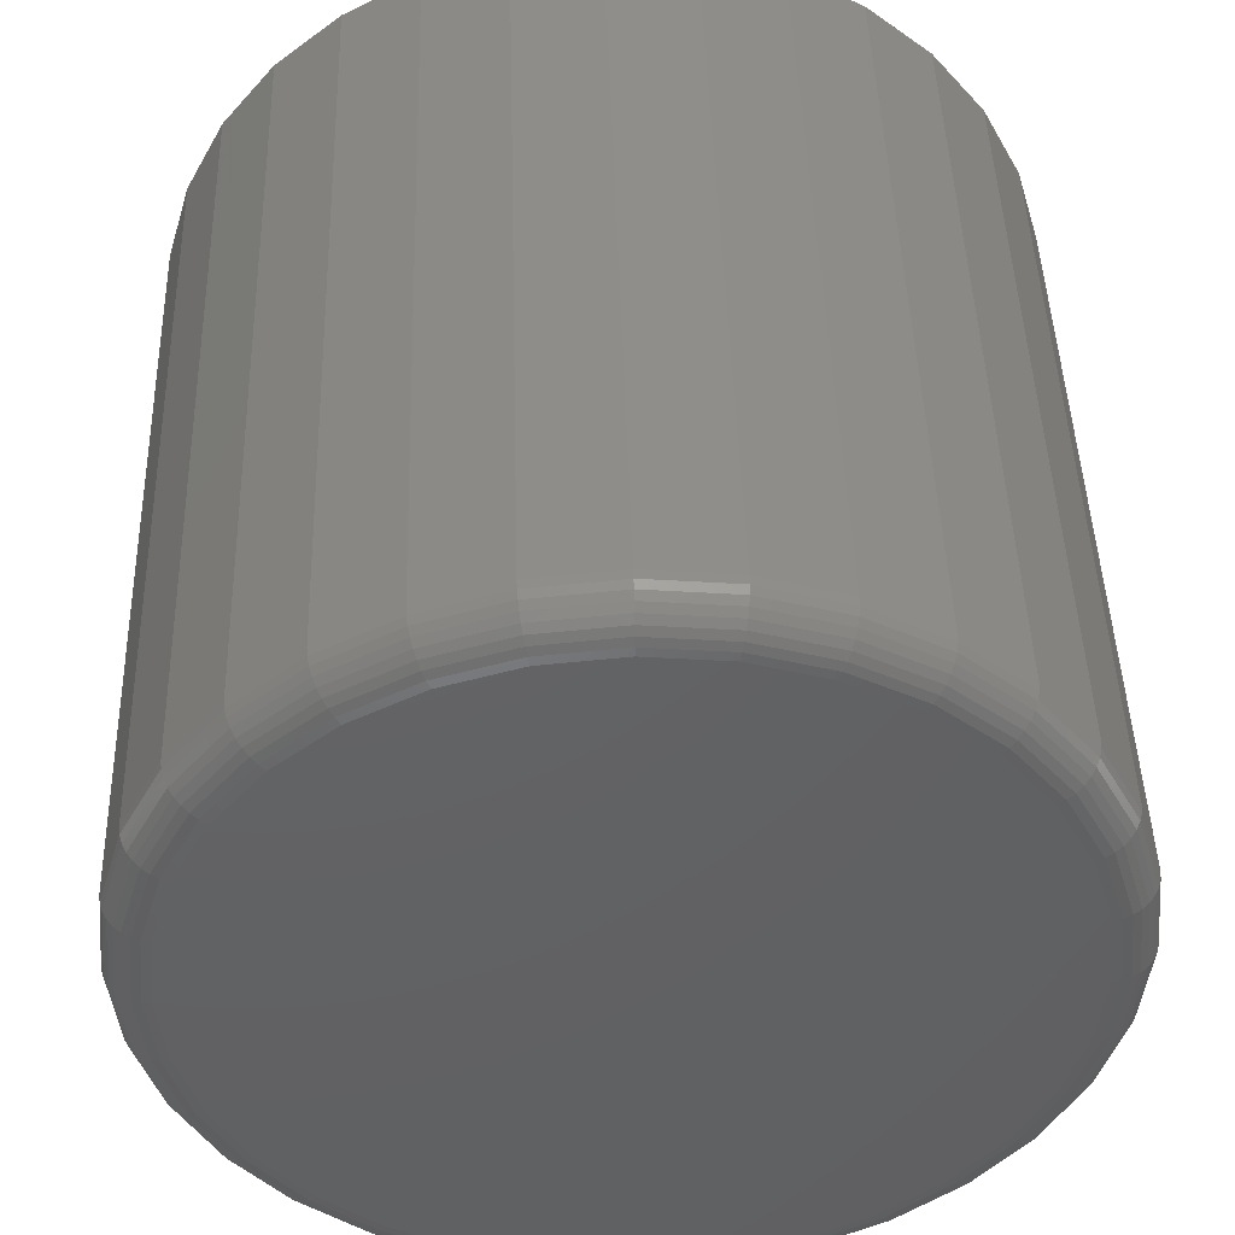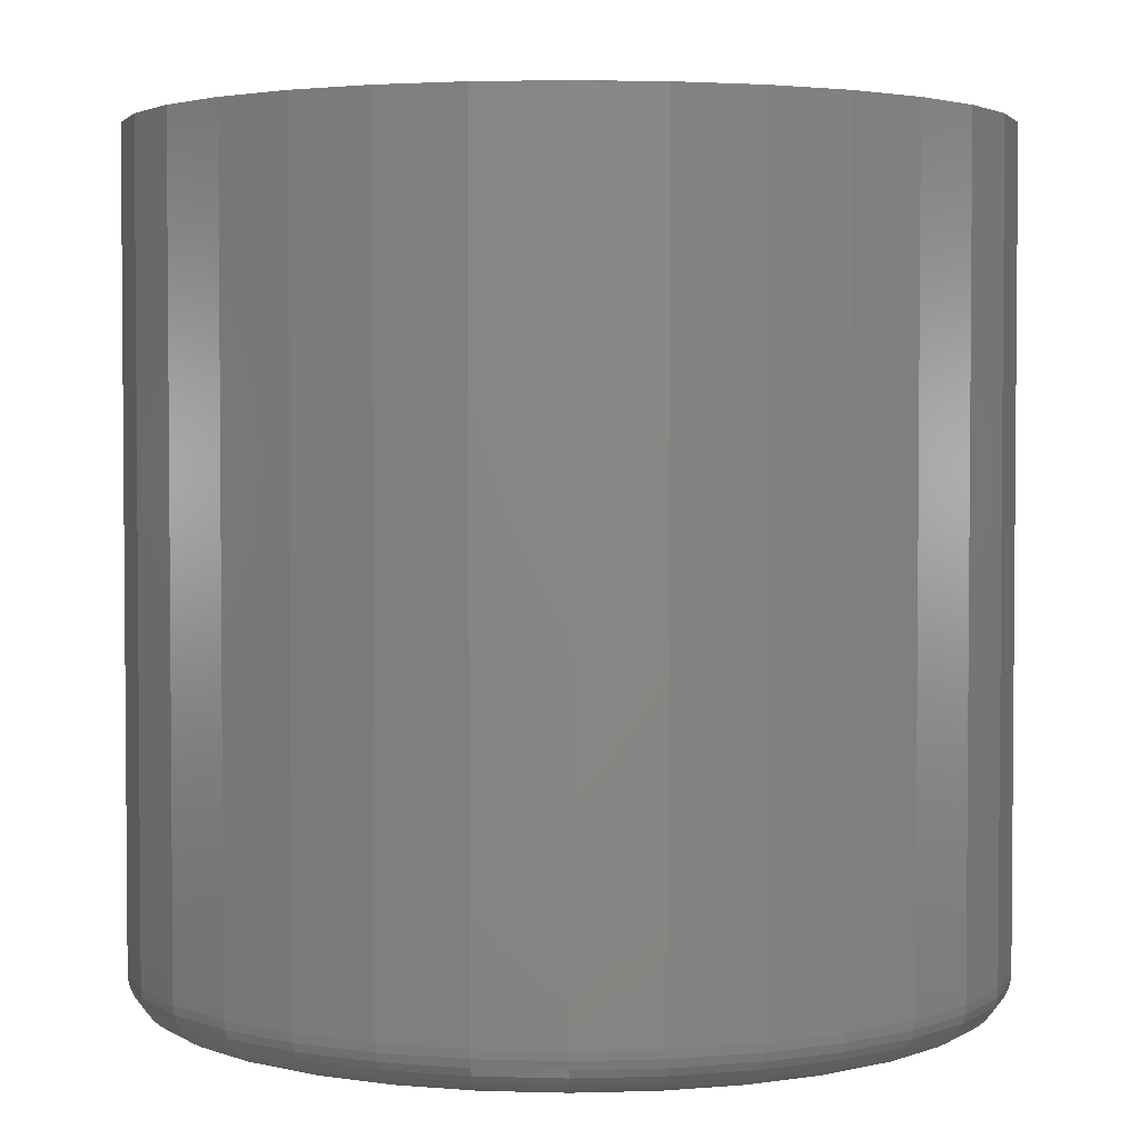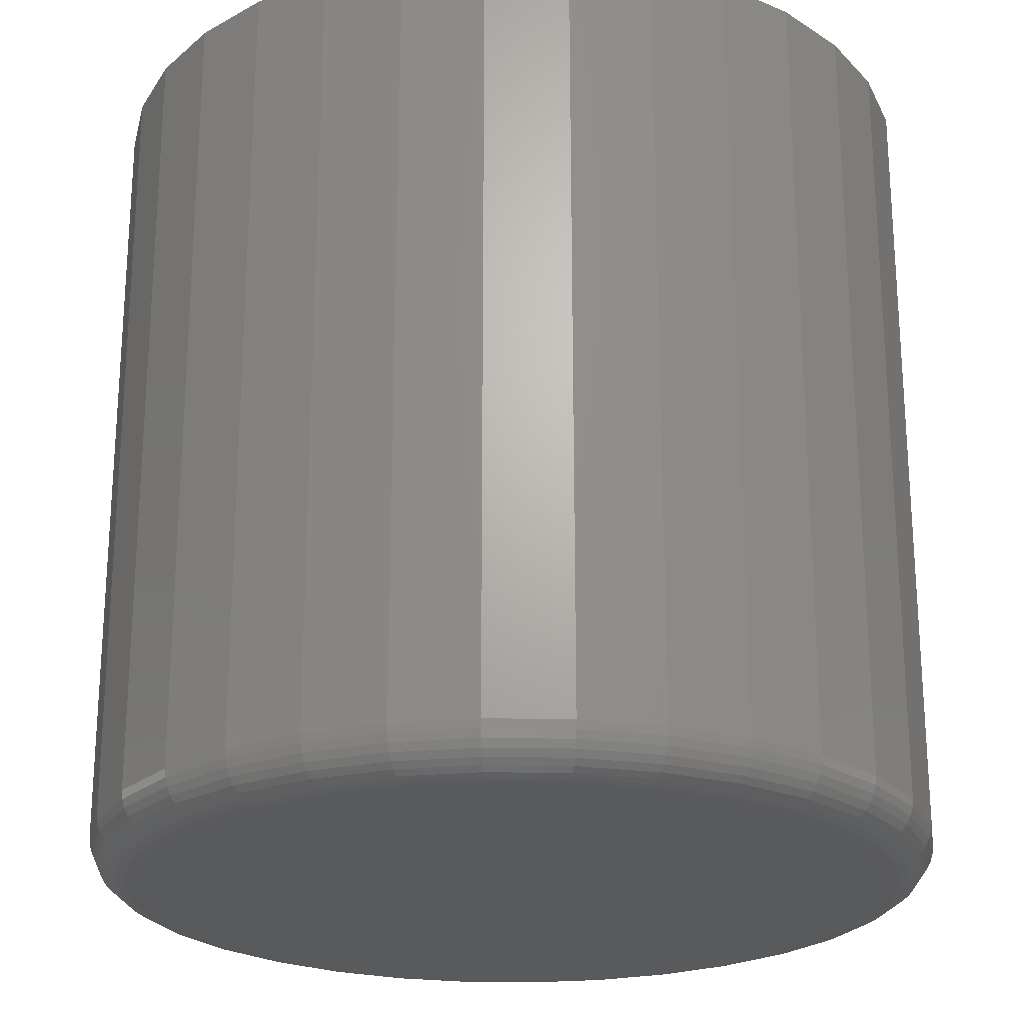
<metadata>
{"format":"stl","ext":"stl","renderer":"f3d","projection":"perspective","resolution":1024,"background":"white","views":[{"elev":45.0,"azim":178.3,"up":"+Y"},{"elev":3.0,"azim":-22.5,"up":"+Z"},{"elev":-23.2,"azim":-7.6,"up":"+Z"}]}
</metadata>
<code>
# stl→obj: 320 verts, 636 faces
v 0.003947 0.3399 0
v 0.07026 0.3334 0
v -0.06236 0.3334 0
v 0.003947 -0.3399 0
v -0.06236 -0.3334 0
v 0.07026 -0.3334 0
v -0.1261 -0.314 0
v 0.134 -0.314 0
v -0.1849 -0.2826 0
v 0.1928 -0.2826 0
v -0.2364 -0.2403 0
v 0.2443 -0.2403 0
v -0.2787 -0.1888 0
v 0.2866 -0.1888 0
v -0.3101 -0.1301 0
v 0.318 -0.1301 0
v -0.3294 -0.06631 0
v 0.3373 -0.06631 0
v -0.3359 -1.361e-16 0
v 0.3438 -1.1e-16 0
v -0.3294 0.06631 0
v 0.3373 0.06631 0
v -0.3101 0.1301 0
v 0.318 0.1301 0
v -0.2787 0.1888 0
v 0.2866 0.1888 0
v -0.2364 0.2403 0
v 0.2443 0.2403 0
v -0.1849 0.2826 0
v 0.1928 0.2826 0
v -0.1261 0.314 0
v 0.134 0.314 0
v 0.3829 -4.294e-16 0.03906
v 0.3829 0 0.75
v 0.3756 -0.07393 0.03906
v 0.3756 -0.07393 0.75
v 0.354 -0.145 0.03906
v 0.354 -0.145 0.75
v 0.319 -0.2105 0.03906
v 0.319 -0.2105 0.75
v 0.2719 -0.268 0.03906
v 0.2719 -0.268 0.75
v 0.2145 -0.3151 0.03906
v 0.2145 -0.3151 0.75
v 0.149 -0.3501 0.03906
v 0.149 -0.3501 0.75
v 0.07788 -0.3717 0.03906
v 0.07788 -0.3717 0.75
v 0.003947 -0.3789 0.03906
v 0.003947 -0.3789 0.75
v -0.06998 -0.3717 0.03906
v -0.06998 -0.3717 0.75
v -0.1411 -0.3501 0.03906
v -0.1411 -0.3501 0.75
v -0.2066 -0.3151 0.03906
v -0.2066 -0.3151 0.75
v -0.264 -0.268 0.03906
v -0.264 -0.268 0.75
v -0.3111 -0.2105 0.03906
v -0.3111 -0.2105 0.75
v -0.3462 -0.145 0.03906
v -0.3462 -0.145 0.75
v -0.3677 -0.07393 0.03906
v -0.3677 -0.07393 0.75
v -0.375 4.641e-17 0.03906
v -0.375 4.641e-17 0.75
v -0.3677 0.07393 0.03906
v -0.3677 0.07393 0.75
v -0.3462 0.145 0.03906
v -0.3462 0.145 0.75
v -0.3111 0.2105 0.03906
v -0.3111 0.2105 0.75
v -0.264 0.268 0.03906
v -0.264 0.268 0.75
v -0.2066 0.3151 0.03906
v -0.2066 0.3151 0.75
v -0.1411 0.3501 0.03906
v -0.1411 0.3501 0.75
v -0.06998 0.3717 0.03906
v -0.06998 0.3717 0.75
v 0.003947 0.3789 0.03906
v 0.003947 0.3789 0.75
v 0.07788 0.3717 0.03906
v 0.07788 0.3717 0.75
v 0.149 0.3501 0.03906
v 0.149 0.3501 0.75
v 0.2145 0.3151 0.03906
v 0.2145 0.3151 0.75
v 0.2719 0.268 0.03906
v 0.2719 0.268 0.75
v 0.319 0.2105 0.03906
v 0.319 0.2105 0.75
v 0.354 0.145 0.03906
v 0.354 0.145 0.75
v 0.3756 0.07393 0.03906
v 0.3756 0.07393 0.75
v 0.3821 2.776e-17 0.03144
v 0.3749 -0.07378 0.03144
v 0.3799 5.551e-17 0.02411
v 0.3727 -0.07335 0.02411
v 0.3763 2.776e-17 0.01736
v 0.3692 -0.07264 0.01736
v 0.3715 2.776e-17 0.01144
v 0.3644 -0.0717 0.01144
v 0.3655 0 0.006583
v 0.3586 -0.07054 0.006583
v 0.3588 2.776e-17 0.002973
v 0.352 -0.06922 0.002973
v 0.3515 2.776e-17 0.0007506
v 0.3448 -0.06779 0.0007506
v -0.367 -0.07378 0.03144
v -0.3742 0 0.03144
v -0.3648 -0.07335 0.02411
v -0.372 0 0.02411
v -0.3613 -0.07264 0.01736
v -0.3684 0 0.01736
v -0.3565 -0.0717 0.01144
v -0.3636 0 0.01144
v -0.3507 -0.07054 0.006583
v -0.3576 -2.776e-17 0.006583
v -0.3441 -0.06922 0.002973
v -0.3509 0 0.002973
v -0.3369 -0.06779 0.0007506
v -0.3436 -2.776e-17 0.0007506
v -0.3455 -0.1447 0.03144
v -0.3434 -0.1439 0.02411
v -0.3401 -0.1425 0.01736
v -0.3356 -0.1406 0.01144
v -0.3301 -0.1384 0.006583
v -0.3239 -0.1358 0.002973
v -0.3171 -0.133 0.0007506
v -0.3105 -0.2101 0.03144
v -0.3087 -0.2089 0.02411
v -0.3057 -0.2069 0.01736
v -0.3016 -0.2042 0.01144
v -0.2967 -0.2009 0.006583
v -0.2911 -0.1971 0.002973
v -0.285 -0.1931 0.0007506
v -0.2635 -0.2674 0.03144
v -0.2619 -0.2659 0.02411
v -0.2594 -0.2633 0.01736
v -0.2559 -0.2599 0.01144
v -0.2517 -0.2557 0.006583
v -0.247 -0.2509 0.002973
v -0.2418 -0.2457 0.0007506
v -0.2062 -0.3145 0.03144
v -0.2049 -0.3126 0.02411
v -0.2029 -0.3096 0.01736
v -0.2002 -0.3056 0.01144
v -0.1969 -0.3006 0.006583
v -0.1932 -0.295 0.002973
v -0.1891 -0.2889 0.0007506
v -0.1408 -0.3494 0.03144
v -0.1399 -0.3474 0.02411
v -0.1386 -0.344 0.01736
v -0.1367 -0.3395 0.01144
v -0.1344 -0.3341 0.006583
v -0.1318 -0.3278 0.002973
v -0.129 -0.3211 0.0007506
v -0.06984 -0.3709 0.03144
v -0.0694 -0.3687 0.02411
v -0.0687 -0.3652 0.01736
v -0.06775 -0.3604 0.01144
v -0.06659 -0.3546 0.006583
v -0.06528 -0.348 0.002973
v -0.06385 -0.3408 0.0007506
v 0.003947 -0.3782 0.03144
v 0.003947 -0.376 0.02411
v 0.003947 -0.3724 0.01736
v 0.003947 -0.3675 0.01144
v 0.003947 -0.3616 0.006583
v 0.003947 -0.3548 0.002973
v 0.003947 -0.3475 0.0007506
v 0.07773 -0.3709 0.03144
v 0.0773 -0.3687 0.02411
v 0.07659 -0.3652 0.01736
v 0.07564 -0.3604 0.01144
v 0.07449 -0.3546 0.006583
v 0.07317 -0.348 0.002973
v 0.07174 -0.3408 0.0007506
v 0.1487 -0.3494 0.03144
v 0.1478 -0.3474 0.02411
v 0.1464 -0.344 0.01736
v 0.1446 -0.3395 0.01144
v 0.1423 -0.3341 0.006583
v 0.1397 -0.3278 0.002973
v 0.1369 -0.3211 0.0007506
v 0.2141 -0.3145 0.03144
v 0.2128 -0.3126 0.02411
v 0.2108 -0.3096 0.01736
v 0.2081 -0.3056 0.01144
v 0.2048 -0.3006 0.006583
v 0.2011 -0.295 0.002973
v 0.197 -0.2889 0.0007506
v 0.2714 -0.2674 0.03144
v 0.2698 -0.2659 0.02411
v 0.2672 -0.2633 0.01736
v 0.2638 -0.2599 0.01144
v 0.2596 -0.2557 0.006583
v 0.2549 -0.2509 0.002973
v 0.2497 -0.2457 0.0007506
v 0.3184 -0.2101 0.03144
v 0.3166 -0.2089 0.02411
v 0.3136 -0.2069 0.01736
v 0.3095 -0.2042 0.01144
v 0.3046 -0.2009 0.006583
v 0.299 -0.1971 0.002973
v 0.2929 -0.1931 0.0007506
v 0.3534 -0.1447 0.03144
v 0.3513 -0.1439 0.02411
v 0.348 -0.1425 0.01736
v 0.3435 -0.1406 0.01144
v 0.338 -0.1384 0.006583
v 0.3318 -0.1358 0.002973
v 0.325 -0.133 0.0007506
v -0.367 0.07378 0.03144
v -0.3648 0.07335 0.02411
v -0.3613 0.07264 0.01736
v -0.3565 0.0717 0.01144
v -0.3507 0.07054 0.006583
v -0.3441 0.06922 0.002973
v -0.3369 0.06779 0.0007506
v 0.3749 0.07378 0.03144
v 0.3727 0.07335 0.02411
v 0.3692 0.07264 0.01736
v 0.3644 0.0717 0.01144
v 0.3586 0.07054 0.006583
v 0.352 0.06922 0.002973
v 0.3448 0.06779 0.0007506
v 0.3534 0.1447 0.03144
v 0.3513 0.1439 0.02411
v 0.348 0.1425 0.01736
v 0.3435 0.1406 0.01144
v 0.338 0.1384 0.006583
v 0.3318 0.1358 0.002973
v 0.325 0.133 0.0007506
v 0.3184 0.2101 0.03144
v 0.3166 0.2089 0.02411
v 0.3136 0.2069 0.01736
v 0.3095 0.2042 0.01144
v 0.3046 0.2009 0.006583
v 0.299 0.1971 0.002973
v 0.2929 0.1931 0.0007506
v 0.2714 0.2674 0.03144
v 0.2698 0.2659 0.02411
v 0.2672 0.2633 0.01736
v 0.2638 0.2599 0.01144
v 0.2596 0.2557 0.006583
v 0.2549 0.2509 0.002973
v 0.2497 0.2457 0.0007506
v 0.2141 0.3145 0.03144
v 0.2128 0.3126 0.02411
v 0.2108 0.3096 0.01736
v 0.2081 0.3056 0.01144
v 0.2048 0.3006 0.006583
v 0.2011 0.295 0.002973
v 0.197 0.2889 0.0007506
v 0.1487 0.3494 0.03144
v 0.1478 0.3474 0.02411
v 0.1464 0.344 0.01736
v 0.1446 0.3395 0.01144
v 0.1423 0.3341 0.006583
v 0.1397 0.3278 0.002973
v 0.1369 0.3211 0.0007506
v 0.07773 0.3709 0.03144
v 0.0773 0.3687 0.02411
v 0.07659 0.3652 0.01736
v 0.07564 0.3604 0.01144
v 0.07449 0.3546 0.006583
v 0.07317 0.348 0.002973
v 0.07174 0.3408 0.0007506
v 0.003947 0.3782 0.03144
v 0.003947 0.376 0.02411
v 0.003947 0.3724 0.01736
v 0.003947 0.3675 0.01144
v 0.003947 0.3616 0.006583
v 0.003947 0.3548 0.002973
v 0.003947 0.3475 0.0007506
v -0.06984 0.3709 0.03144
v -0.0694 0.3687 0.02411
v -0.0687 0.3652 0.01736
v -0.06775 0.3604 0.01144
v -0.06659 0.3546 0.006583
v -0.06528 0.348 0.002973
v -0.06385 0.3408 0.0007506
v -0.1408 0.3494 0.03144
v -0.1399 0.3474 0.02411
v -0.1386 0.344 0.01736
v -0.1367 0.3395 0.01144
v -0.1344 0.3341 0.006583
v -0.1318 0.3278 0.002973
v -0.129 0.3211 0.0007506
v -0.2062 0.3145 0.03144
v -0.2049 0.3126 0.02411
v -0.2029 0.3096 0.01736
v -0.2002 0.3056 0.01144
v -0.1969 0.3006 0.006583
v -0.1932 0.295 0.002973
v -0.1891 0.2889 0.0007506
v -0.2635 0.2674 0.03144
v -0.2619 0.2659 0.02411
v -0.2594 0.2633 0.01736
v -0.2559 0.2599 0.01144
v -0.2517 0.2557 0.006583
v -0.247 0.2509 0.002973
v -0.2418 0.2457 0.0007506
v -0.3105 0.2101 0.03144
v -0.3087 0.2089 0.02411
v -0.3057 0.2069 0.01736
v -0.3016 0.2042 0.01144
v -0.2967 0.2009 0.006583
v -0.2911 0.1971 0.002973
v -0.285 0.1931 0.0007506
v -0.3455 0.1447 0.03144
v -0.3434 0.1439 0.02411
v -0.3401 0.1425 0.01736
v -0.3356 0.1406 0.01144
v -0.3301 0.1384 0.006583
v -0.3239 0.1358 0.002973
v -0.3171 0.133 0.0007506
f 1 2 3
f 4 5 6
f 6 5 7
f 6 7 8
f 8 7 9
f 8 9 10
f 10 9 11
f 10 11 12
f 12 11 13
f 12 13 14
f 14 13 15
f 14 15 16
f 16 15 17
f 16 17 18
f 18 17 19
f 18 19 20
f 20 19 21
f 20 21 22
f 22 21 23
f 22 23 24
f 24 23 25
f 24 25 26
f 26 25 27
f 26 27 28
f 28 27 29
f 28 29 30
f 30 29 31
f 30 31 32
f 32 31 3
f 32 3 2
f 33 34 35
f 35 34 36
f 35 36 37
f 37 36 38
f 37 38 39
f 39 38 40
f 39 40 41
f 41 40 42
f 41 42 43
f 43 42 44
f 43 44 45
f 45 44 46
f 45 46 47
f 47 46 48
f 47 48 49
f 49 48 50
f 49 50 51
f 51 50 52
f 51 52 53
f 53 52 54
f 53 54 55
f 55 54 56
f 55 56 57
f 57 56 58
f 57 58 59
f 59 58 60
f 59 60 61
f 61 60 62
f 61 62 63
f 63 62 64
f 63 64 65
f 65 64 66
f 65 66 67
f 67 66 68
f 67 68 69
f 69 68 70
f 69 70 71
f 71 70 72
f 71 72 73
f 73 72 74
f 73 74 75
f 75 74 76
f 75 76 77
f 77 76 78
f 77 78 79
f 79 78 80
f 79 80 81
f 81 80 82
f 81 82 83
f 83 82 84
f 83 84 85
f 85 84 86
f 85 86 87
f 87 86 88
f 87 88 89
f 89 88 90
f 89 90 91
f 91 90 92
f 91 92 93
f 93 92 94
f 93 94 95
f 95 94 96
f 95 96 33
f 33 96 34
f 33 35 97
f 97 35 98
f 97 98 99
f 99 98 100
f 99 100 101
f 101 100 102
f 101 102 103
f 103 102 104
f 103 104 105
f 105 104 106
f 105 106 107
f 107 106 108
f 107 108 109
f 109 108 110
f 109 110 20
f 20 110 18
f 63 65 111
f 111 65 112
f 111 112 113
f 113 112 114
f 113 114 115
f 115 114 116
f 115 116 117
f 117 116 118
f 117 118 119
f 119 118 120
f 119 120 121
f 121 120 122
f 121 122 123
f 123 122 124
f 123 124 17
f 17 124 19
f 61 63 125
f 125 63 111
f 125 111 126
f 126 111 113
f 126 113 127
f 127 113 115
f 127 115 128
f 128 115 117
f 128 117 129
f 129 117 119
f 129 119 130
f 130 119 121
f 130 121 131
f 131 121 123
f 131 123 15
f 15 123 17
f 59 61 132
f 132 61 125
f 132 125 133
f 133 125 126
f 133 126 134
f 134 126 127
f 134 127 135
f 135 127 128
f 135 128 136
f 136 128 129
f 136 129 137
f 137 129 130
f 137 130 138
f 138 130 131
f 138 131 13
f 13 131 15
f 57 59 139
f 139 59 132
f 139 132 140
f 140 132 133
f 140 133 141
f 141 133 134
f 141 134 142
f 142 134 135
f 142 135 143
f 143 135 136
f 143 136 144
f 144 136 137
f 144 137 145
f 145 137 138
f 145 138 11
f 11 138 13
f 55 57 146
f 146 57 139
f 146 139 147
f 147 139 140
f 147 140 148
f 148 140 141
f 148 141 149
f 149 141 142
f 149 142 150
f 150 142 143
f 150 143 151
f 151 143 144
f 151 144 152
f 152 144 145
f 152 145 9
f 9 145 11
f 53 55 153
f 153 55 146
f 153 146 154
f 154 146 147
f 154 147 155
f 155 147 148
f 155 148 156
f 156 148 149
f 156 149 157
f 157 149 150
f 157 150 158
f 158 150 151
f 158 151 159
f 159 151 152
f 159 152 7
f 7 152 9
f 51 53 160
f 160 53 153
f 160 153 161
f 161 153 154
f 161 154 162
f 162 154 155
f 162 155 163
f 163 155 156
f 163 156 164
f 164 156 157
f 164 157 165
f 165 157 158
f 165 158 166
f 166 158 159
f 166 159 5
f 5 159 7
f 49 51 167
f 167 51 160
f 167 160 168
f 168 160 161
f 168 161 169
f 169 161 162
f 169 162 170
f 170 162 163
f 170 163 171
f 171 163 164
f 171 164 172
f 172 164 165
f 172 165 173
f 173 165 166
f 173 166 4
f 4 166 5
f 47 49 174
f 174 49 167
f 174 167 175
f 175 167 168
f 175 168 176
f 176 168 169
f 176 169 177
f 177 169 170
f 177 170 178
f 178 170 171
f 178 171 179
f 179 171 172
f 179 172 180
f 180 172 173
f 180 173 6
f 6 173 4
f 45 47 181
f 181 47 174
f 181 174 182
f 182 174 175
f 182 175 183
f 183 175 176
f 183 176 184
f 184 176 177
f 184 177 185
f 185 177 178
f 185 178 186
f 186 178 179
f 186 179 187
f 187 179 180
f 187 180 8
f 8 180 6
f 43 45 188
f 188 45 181
f 188 181 189
f 189 181 182
f 189 182 190
f 190 182 183
f 190 183 191
f 191 183 184
f 191 184 192
f 192 184 185
f 192 185 193
f 193 185 186
f 193 186 194
f 194 186 187
f 194 187 10
f 10 187 8
f 41 43 195
f 195 43 188
f 195 188 196
f 196 188 189
f 196 189 197
f 197 189 190
f 197 190 198
f 198 190 191
f 198 191 199
f 199 191 192
f 199 192 200
f 200 192 193
f 200 193 201
f 201 193 194
f 201 194 12
f 12 194 10
f 39 41 202
f 202 41 195
f 202 195 203
f 203 195 196
f 203 196 204
f 204 196 197
f 204 197 205
f 205 197 198
f 205 198 206
f 206 198 199
f 206 199 207
f 207 199 200
f 207 200 208
f 208 200 201
f 208 201 14
f 14 201 12
f 37 39 209
f 209 39 202
f 209 202 210
f 210 202 203
f 210 203 211
f 211 203 204
f 211 204 212
f 212 204 205
f 212 205 213
f 213 205 206
f 213 206 214
f 214 206 207
f 214 207 215
f 215 207 208
f 215 208 16
f 16 208 14
f 35 37 98
f 98 37 209
f 98 209 100
f 100 209 210
f 100 210 102
f 102 210 211
f 102 211 104
f 104 211 212
f 104 212 106
f 106 212 213
f 106 213 108
f 108 213 214
f 108 214 110
f 110 214 215
f 110 215 18
f 18 215 16
f 65 67 112
f 112 67 216
f 112 216 114
f 114 216 217
f 114 217 116
f 116 217 218
f 116 218 118
f 118 218 219
f 118 219 120
f 120 219 220
f 120 220 122
f 122 220 221
f 122 221 124
f 124 221 222
f 124 222 19
f 19 222 21
f 95 33 223
f 223 33 97
f 223 97 224
f 224 97 99
f 224 99 225
f 225 99 101
f 225 101 226
f 226 101 103
f 226 103 227
f 227 103 105
f 227 105 228
f 228 105 107
f 228 107 229
f 229 107 109
f 229 109 22
f 22 109 20
f 93 95 230
f 230 95 223
f 230 223 231
f 231 223 224
f 231 224 232
f 232 224 225
f 232 225 233
f 233 225 226
f 233 226 234
f 234 226 227
f 234 227 235
f 235 227 228
f 235 228 236
f 236 228 229
f 236 229 24
f 24 229 22
f 91 93 237
f 237 93 230
f 237 230 238
f 238 230 231
f 238 231 239
f 239 231 232
f 239 232 240
f 240 232 233
f 240 233 241
f 241 233 234
f 241 234 242
f 242 234 235
f 242 235 243
f 243 235 236
f 243 236 26
f 26 236 24
f 89 91 244
f 244 91 237
f 244 237 245
f 245 237 238
f 245 238 246
f 246 238 239
f 246 239 247
f 247 239 240
f 247 240 248
f 248 240 241
f 248 241 249
f 249 241 242
f 249 242 250
f 250 242 243
f 250 243 28
f 28 243 26
f 87 89 251
f 251 89 244
f 251 244 252
f 252 244 245
f 252 245 253
f 253 245 246
f 253 246 254
f 254 246 247
f 254 247 255
f 255 247 248
f 255 248 256
f 256 248 249
f 256 249 257
f 257 249 250
f 257 250 30
f 30 250 28
f 85 87 258
f 258 87 251
f 258 251 259
f 259 251 252
f 259 252 260
f 260 252 253
f 260 253 261
f 261 253 254
f 261 254 262
f 262 254 255
f 262 255 263
f 263 255 256
f 263 256 264
f 264 256 257
f 264 257 32
f 32 257 30
f 83 85 265
f 265 85 258
f 265 258 266
f 266 258 259
f 266 259 267
f 267 259 260
f 267 260 268
f 268 260 261
f 268 261 269
f 269 261 262
f 269 262 270
f 270 262 263
f 270 263 271
f 271 263 264
f 271 264 2
f 2 264 32
f 81 83 272
f 272 83 265
f 272 265 273
f 273 265 266
f 273 266 274
f 274 266 267
f 274 267 275
f 275 267 268
f 275 268 276
f 276 268 269
f 276 269 277
f 277 269 270
f 277 270 278
f 278 270 271
f 278 271 1
f 1 271 2
f 79 81 279
f 279 81 272
f 279 272 280
f 280 272 273
f 280 273 281
f 281 273 274
f 281 274 282
f 282 274 275
f 282 275 283
f 283 275 276
f 283 276 284
f 284 276 277
f 284 277 285
f 285 277 278
f 285 278 3
f 3 278 1
f 77 79 286
f 286 79 279
f 286 279 287
f 287 279 280
f 287 280 288
f 288 280 281
f 288 281 289
f 289 281 282
f 289 282 290
f 290 282 283
f 290 283 291
f 291 283 284
f 291 284 292
f 292 284 285
f 292 285 31
f 31 285 3
f 75 77 293
f 293 77 286
f 293 286 294
f 294 286 287
f 294 287 295
f 295 287 288
f 295 288 296
f 296 288 289
f 296 289 297
f 297 289 290
f 297 290 298
f 298 290 291
f 298 291 299
f 299 291 292
f 299 292 29
f 29 292 31
f 73 75 300
f 300 75 293
f 300 293 301
f 301 293 294
f 301 294 302
f 302 294 295
f 302 295 303
f 303 295 296
f 303 296 304
f 304 296 297
f 304 297 305
f 305 297 298
f 305 298 306
f 306 298 299
f 306 299 27
f 27 299 29
f 71 73 307
f 307 73 300
f 307 300 308
f 308 300 301
f 308 301 309
f 309 301 302
f 309 302 310
f 310 302 303
f 310 303 311
f 311 303 304
f 311 304 312
f 312 304 305
f 312 305 313
f 313 305 306
f 313 306 25
f 25 306 27
f 69 71 314
f 314 71 307
f 314 307 315
f 315 307 308
f 315 308 316
f 316 308 309
f 316 309 317
f 317 309 310
f 317 310 318
f 318 310 311
f 318 311 319
f 319 311 312
f 319 312 320
f 320 312 313
f 320 313 23
f 23 313 25
f 67 69 216
f 216 69 314
f 216 314 217
f 217 314 315
f 217 315 218
f 218 315 316
f 218 316 219
f 219 316 317
f 219 317 220
f 220 317 318
f 220 318 221
f 221 318 319
f 221 319 222
f 222 319 320
f 222 320 21
f 21 320 23
f 80 84 82
f 84 80 86
f 86 80 78
f 86 78 88
f 88 78 76
f 88 76 90
f 90 76 74
f 90 74 92
f 92 74 72
f 92 72 94
f 94 72 70
f 94 70 96
f 96 70 68
f 96 68 34
f 34 68 66
f 34 66 36
f 36 66 64
f 36 64 38
f 38 64 62
f 38 62 40
f 40 62 60
f 40 60 42
f 42 60 58
f 42 58 44
f 44 58 56
f 44 56 46
f 46 56 54
f 46 54 48
f 48 54 52
f 48 52 50

</code>
